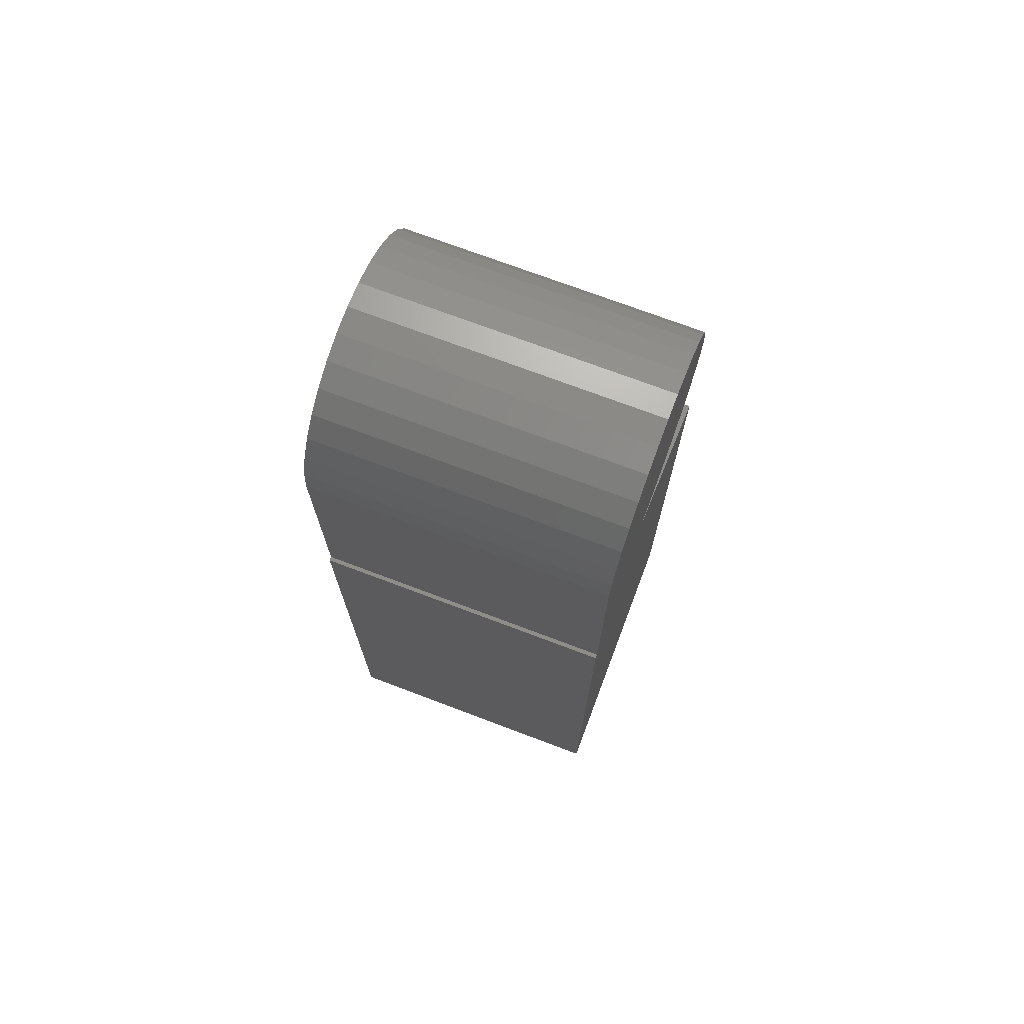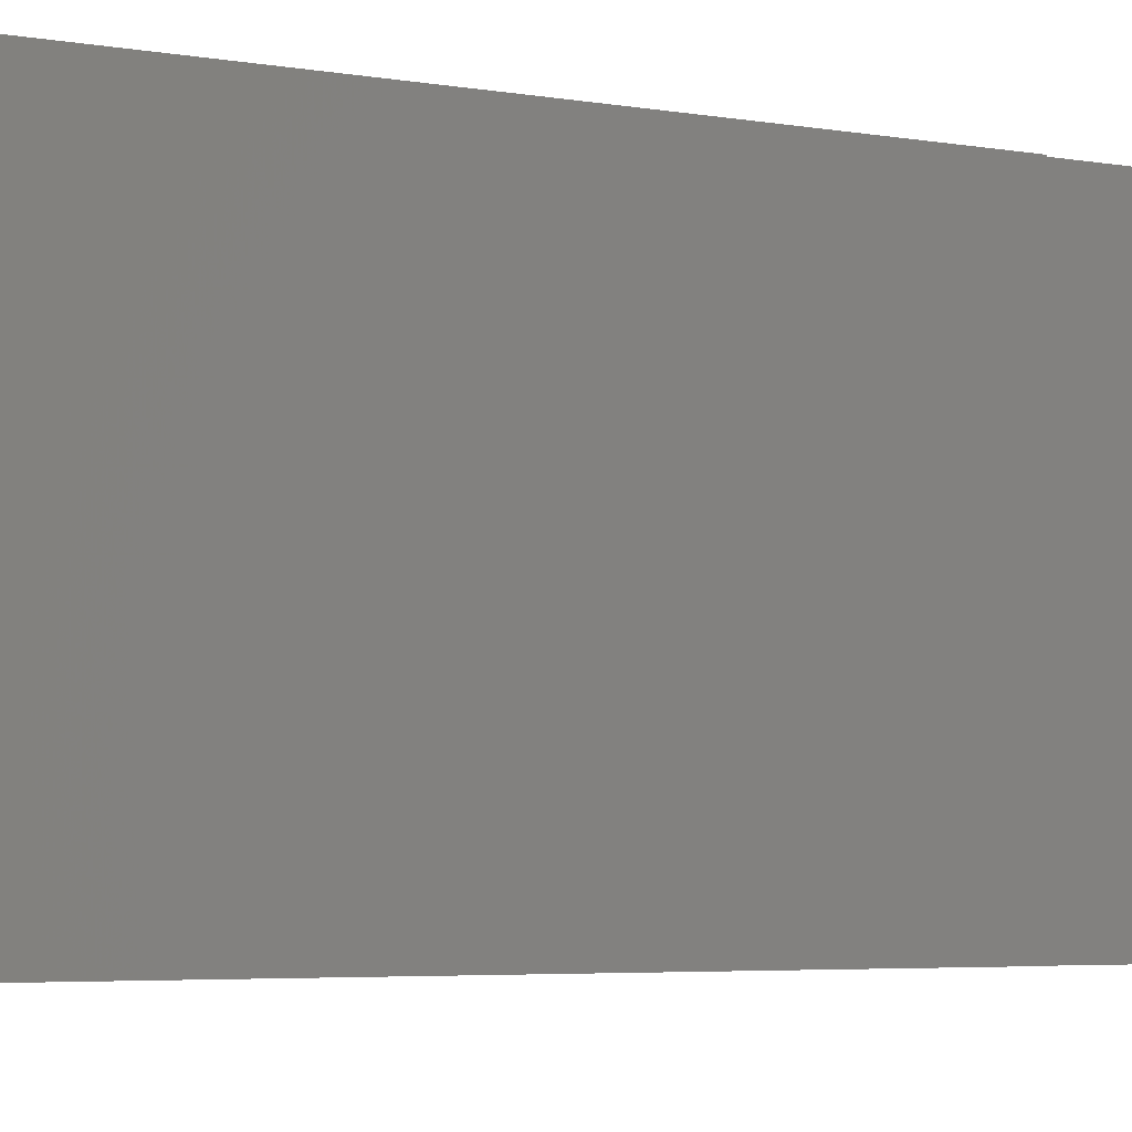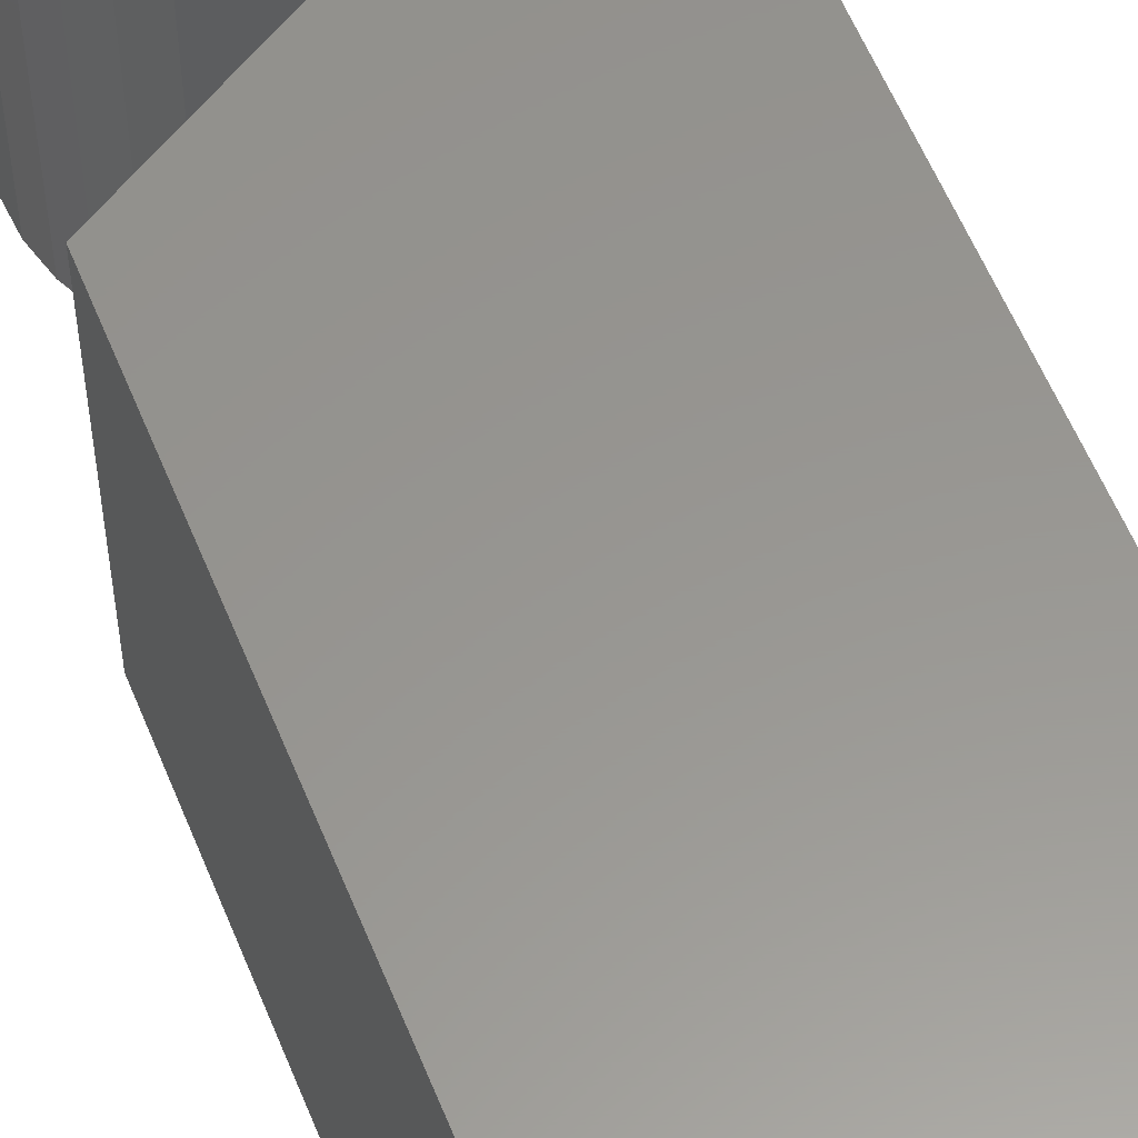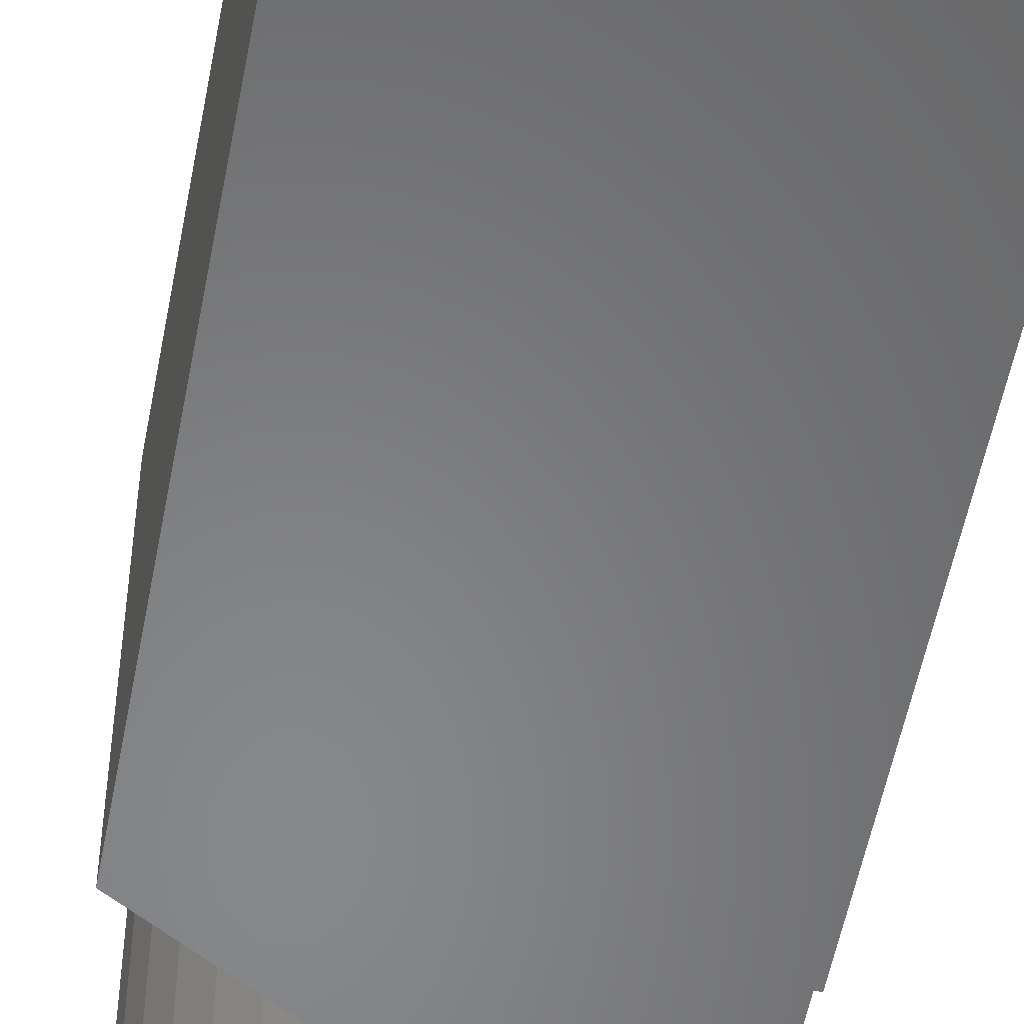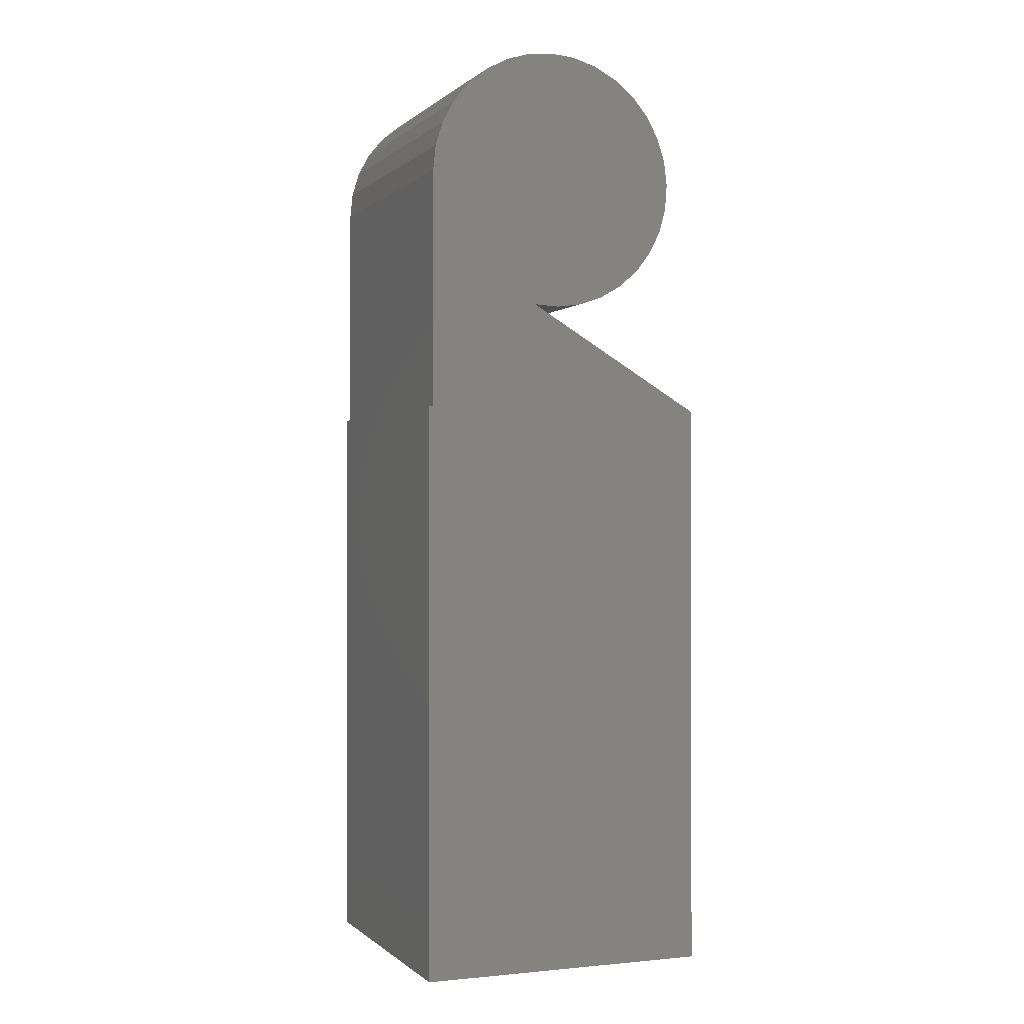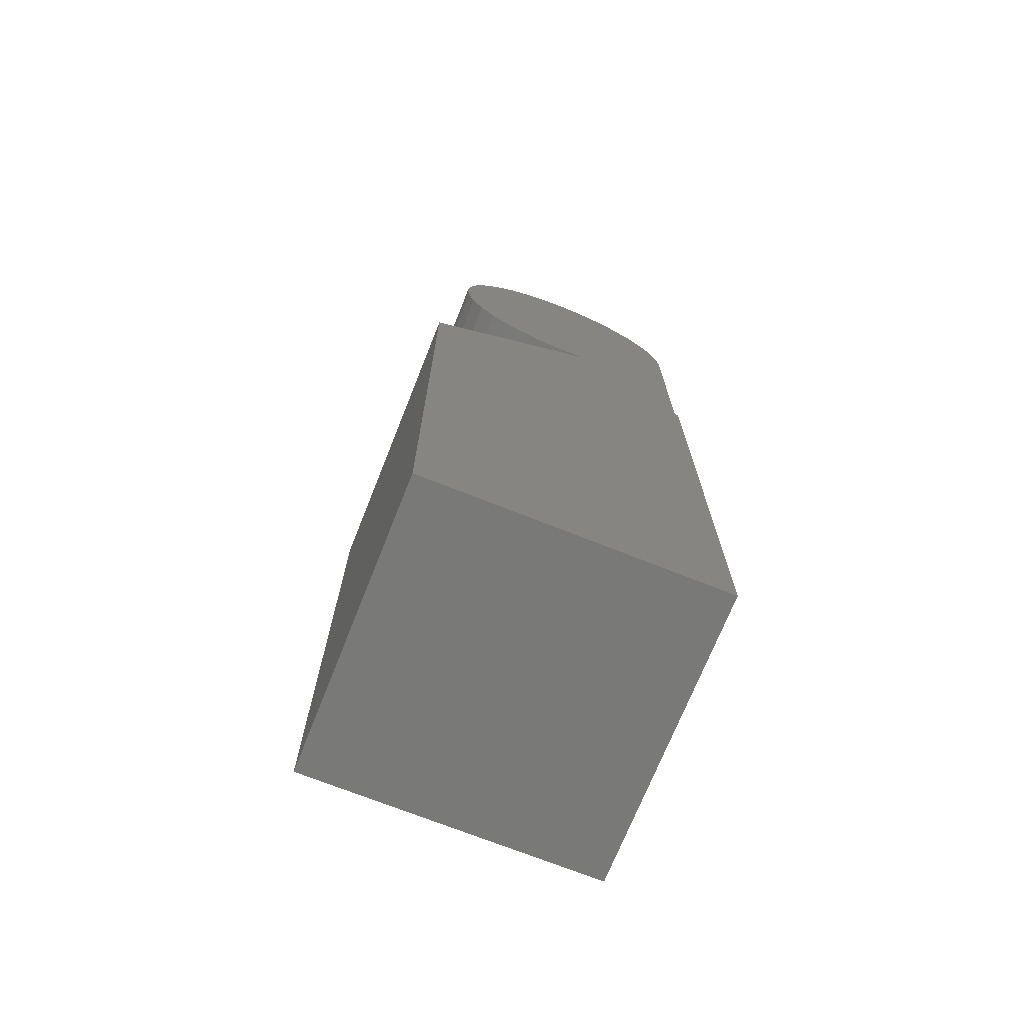
<metadata>
{"format":"stl","ext":"stl","renderer":"f3d","projection":"perspective","resolution":1024,"background":"white","views":[{"elev":72.7,"azim":-69.3,"up":"+Z"},{"elev":-3.2,"azim":-129.0,"up":"+Y"},{"elev":58.1,"azim":158.0,"up":"+Y"},{"elev":-54.1,"azim":169.3,"up":"+Y"},{"elev":-0.3,"azim":-21.5,"up":"+Z"},{"elev":-71.6,"azim":158.3,"up":"+Z"}]}
</metadata>
<code>
# stl→obj: 62 verts, 120 faces
v 0.09137 0.2344 0.5461
v 0.1315 0.2344 0.5478
v 0.1115 0.2344 0.545
v 0.1263 0.2344 0.7513
v 0.08607 0.2344 0.7509
v 0.1062 0.2344 0.7531
v 0.1457 0.2344 0.7457
v 0.06678 0.2344 0.7449
v 0.1636 0.2344 0.7365
v 0.2344 0.2344 0.4609
v 0.003125 0.2344 0.4609
v 0.2344 0.2344 0
v 0 0.2344 0
v 0 0.2344 0.4609
v 0.003125 0.2344 0.6496
v 0.005197 0.2344 0.6697
v 0.2088 0.2344 0.6717
v 0.2113 0.2344 0.6517
v 0.2098 0.2344 0.6315
v 0.2045 0.2344 0.6121
v 0.1955 0.2344 0.594
v 0.1833 0.2344 0.5779
v 0.1681 0.2344 0.5646
v 0.1506 0.2344 0.5544
v 0.2025 0.2344 0.6909
v 0.01111 0.2344 0.689
v 0.1926 0.2344 0.7086
v 0.02065 0.2344 0.7068
v 0.1795 0.2344 0.7239
v 0.03344 0.2344 0.7224
v 0.04902 0.2344 0.7353
v 0.08607 -4.484e-18 0.7509
v 0.1263 -6.739e-18 0.7513
v 0.1062 -5.719e-18 0.7531
v 0.06678 -3.08e-18 0.7449
v 0.1457 -7.505e-18 0.7457
v 0.1636 -7.988e-18 0.7365
v 0.003125 0 0.4609
v 0.2344 0 0.4609
v 0.09137 6.59e-18 0.5461
v 0.1115 5.533e-18 0.545
v 0.1315 4.267e-18 0.5478
v 0.2344 0 0
v 0 0 0.4609
v 0 0 0
v 0.003125 0 0.6496
v 0.1506 2.841e-18 0.5544
v 0.1681 1.307e-18 0.5646
v 0.1833 -2.753e-19 0.5779
v 0.1955 -1.848e-18 0.594
v 0.2045 -3.35e-18 0.6121
v 0.2098 -4.727e-18 0.6315
v 0.2113 -5.925e-18 0.6517
v 0.2088 -6.901e-18 0.6717
v 0.005197 4.515e-18 0.6697
v 0.01111 3.115e-18 0.689
v 0.2025 -7.616e-18 0.6909
v 0.02065 1.597e-18 0.7068
v 0.1926 -8.045e-18 0.7086
v 0.03344 1.868e-20 0.7224
v 0.1795 -8.17e-18 0.7239
v 0.04902 -1.56e-18 0.7353
f 1 2 3
f 4 5 6
f 5 4 7
f 5 7 8
f 8 7 9
f 10 11 1
f 12 13 14
f 12 14 11
f 12 11 10
f 15 16 17
f 15 17 18
f 15 18 19
f 15 19 20
f 15 20 21
f 15 21 22
f 15 22 23
f 15 23 24
f 15 24 2
f 15 2 1
f 15 1 11
f 17 16 25
f 25 16 26
f 25 26 27
f 27 26 28
f 27 28 29
f 29 28 30
f 29 30 9
f 9 30 31
f 9 31 8
f 32 33 34
f 33 32 35
f 33 35 36
f 37 36 35
f 38 39 40
f 40 41 42
f 43 39 38
f 43 38 44
f 43 44 45
f 46 38 40
f 46 40 42
f 46 42 47
f 46 47 48
f 46 48 49
f 46 49 50
f 46 50 51
f 46 51 52
f 46 52 53
f 46 53 54
f 46 54 55
f 55 54 56
f 56 54 57
f 56 57 58
f 58 57 59
f 58 59 60
f 60 59 61
f 60 61 62
f 62 61 37
f 62 37 35
f 40 1 41
f 41 1 3
f 41 3 42
f 42 3 2
f 42 2 47
f 47 2 24
f 47 24 48
f 48 24 23
f 48 23 49
f 49 23 22
f 49 22 50
f 50 22 21
f 50 21 51
f 51 21 20
f 51 20 52
f 52 20 19
f 52 19 53
f 53 19 18
f 53 18 54
f 54 18 17
f 54 17 57
f 57 17 25
f 57 25 59
f 59 25 27
f 59 27 61
f 61 27 29
f 61 29 37
f 37 29 9
f 37 9 36
f 36 9 7
f 36 7 33
f 33 7 4
f 33 4 34
f 34 4 6
f 34 6 32
f 32 6 5
f 32 5 35
f 35 5 8
f 35 8 62
f 62 8 31
f 62 31 60
f 60 31 30
f 60 30 58
f 58 30 28
f 58 28 56
f 56 28 26
f 56 26 55
f 55 26 16
f 55 16 46
f 46 16 15
f 44 38 14
f 14 38 11
f 43 12 39
f 39 12 10
f 40 39 1
f 1 39 10
f 38 46 11
f 11 46 15
f 45 13 43
f 43 13 12
f 13 45 14
f 14 45 44

</code>
